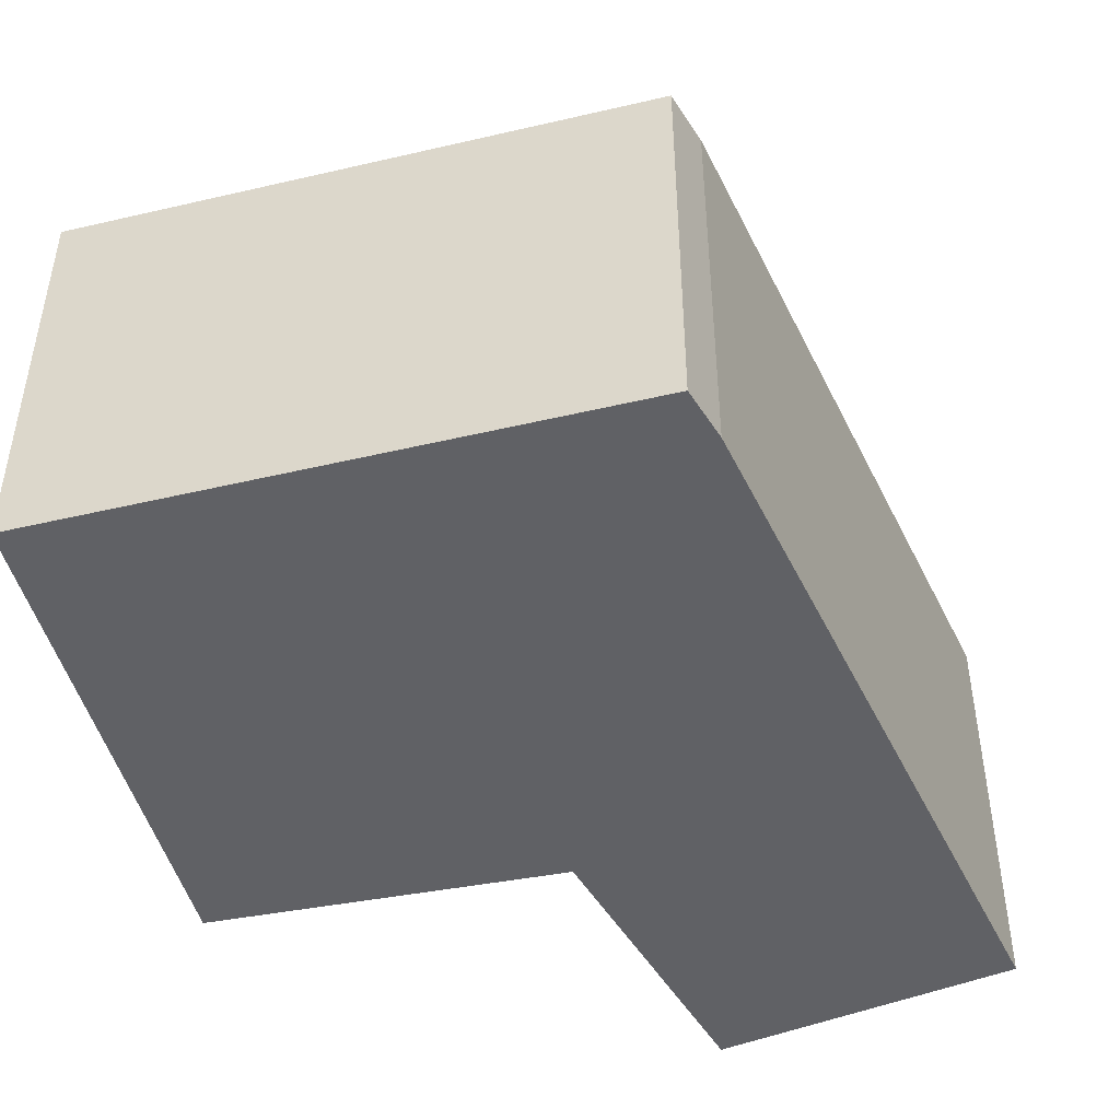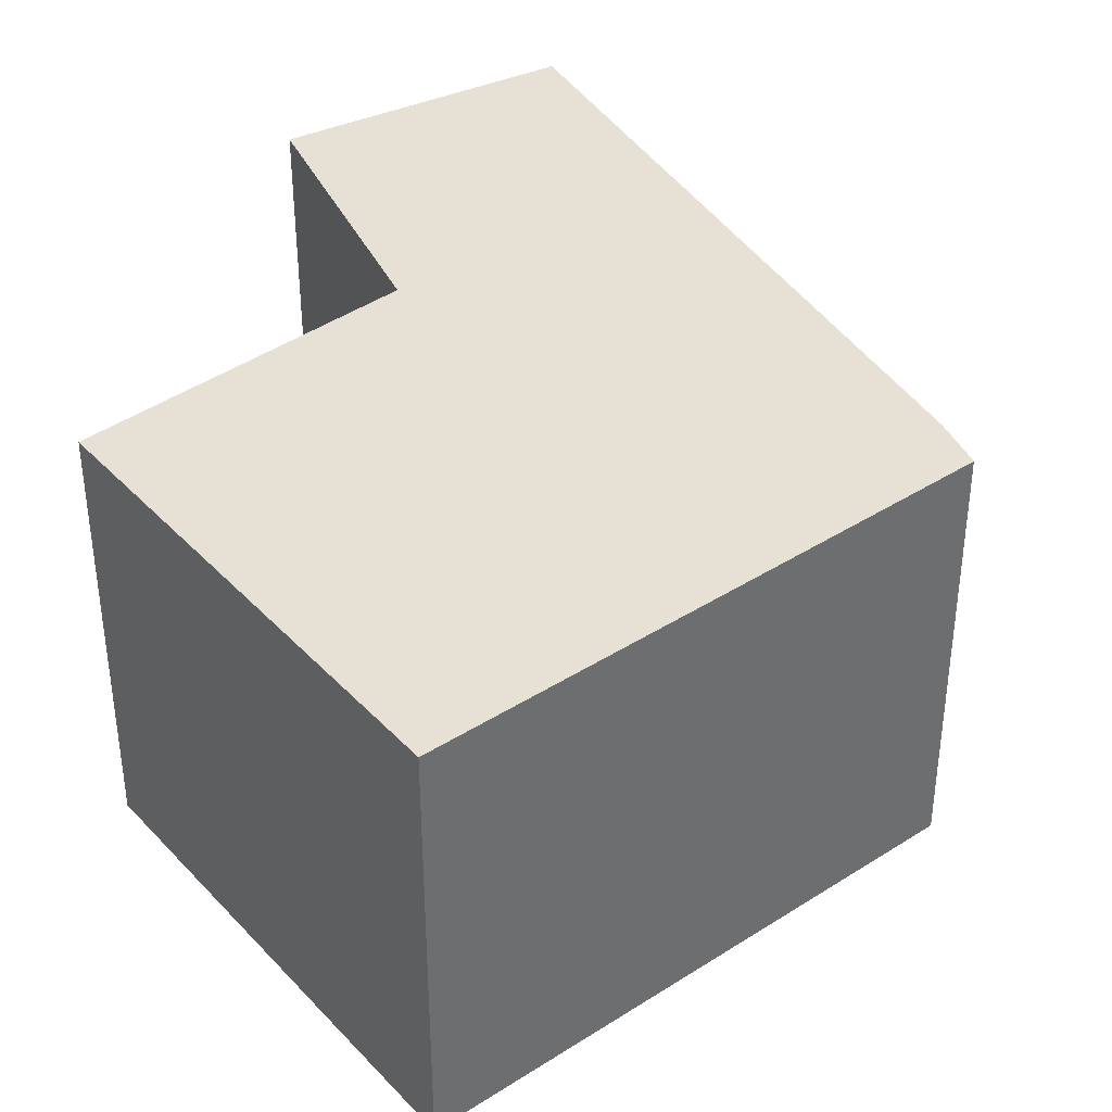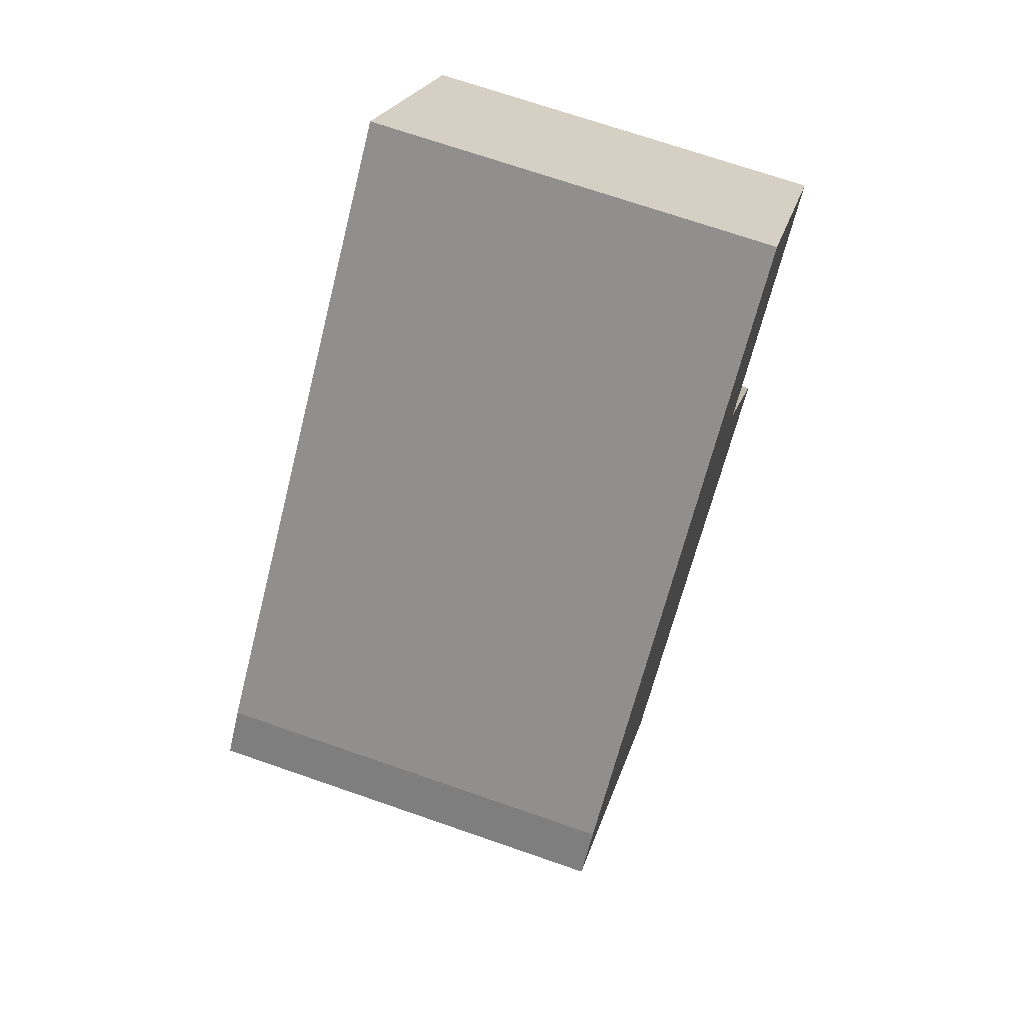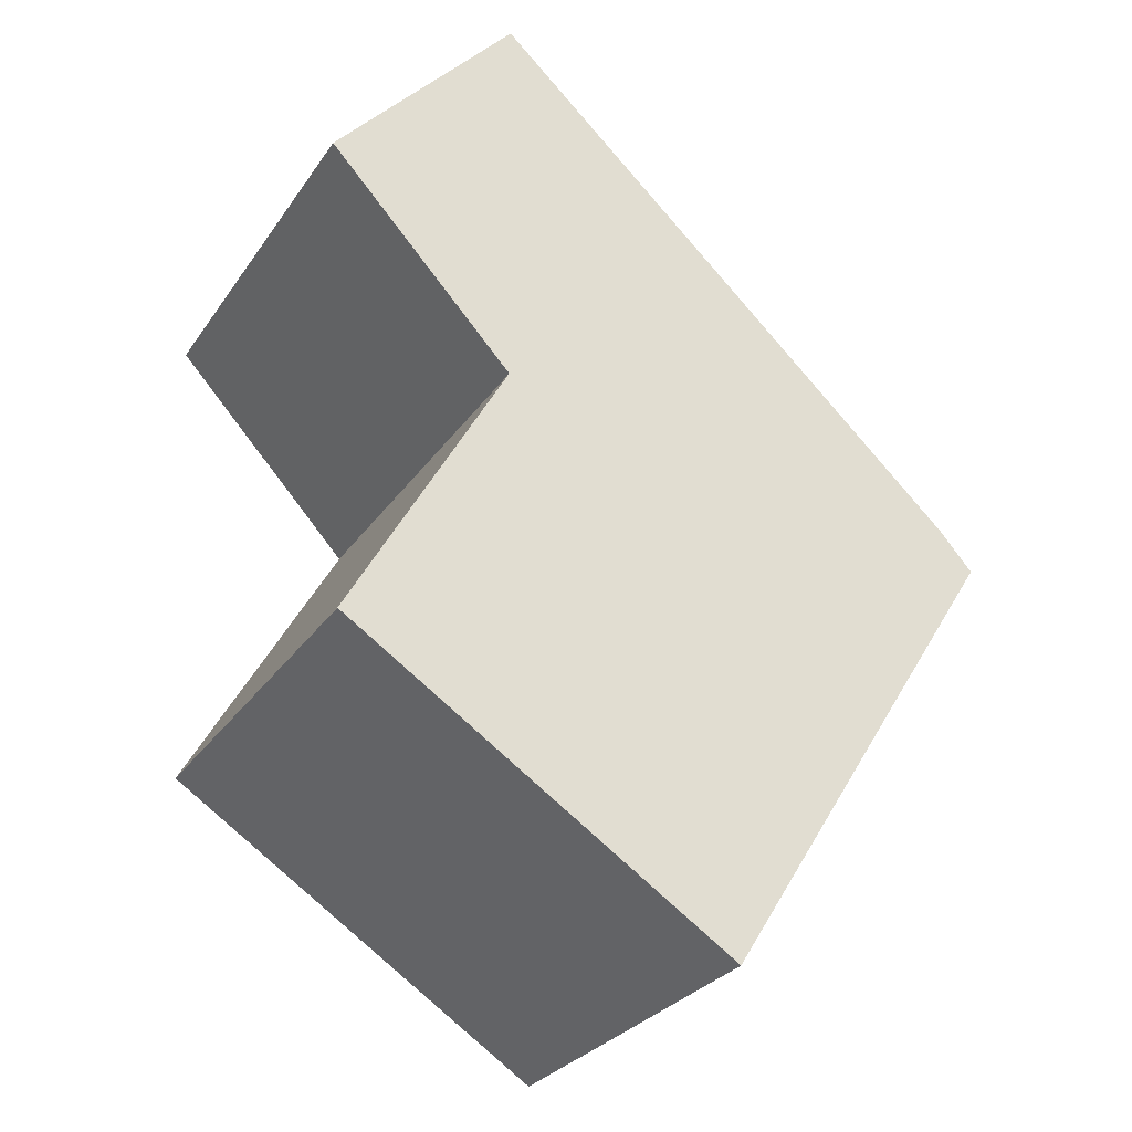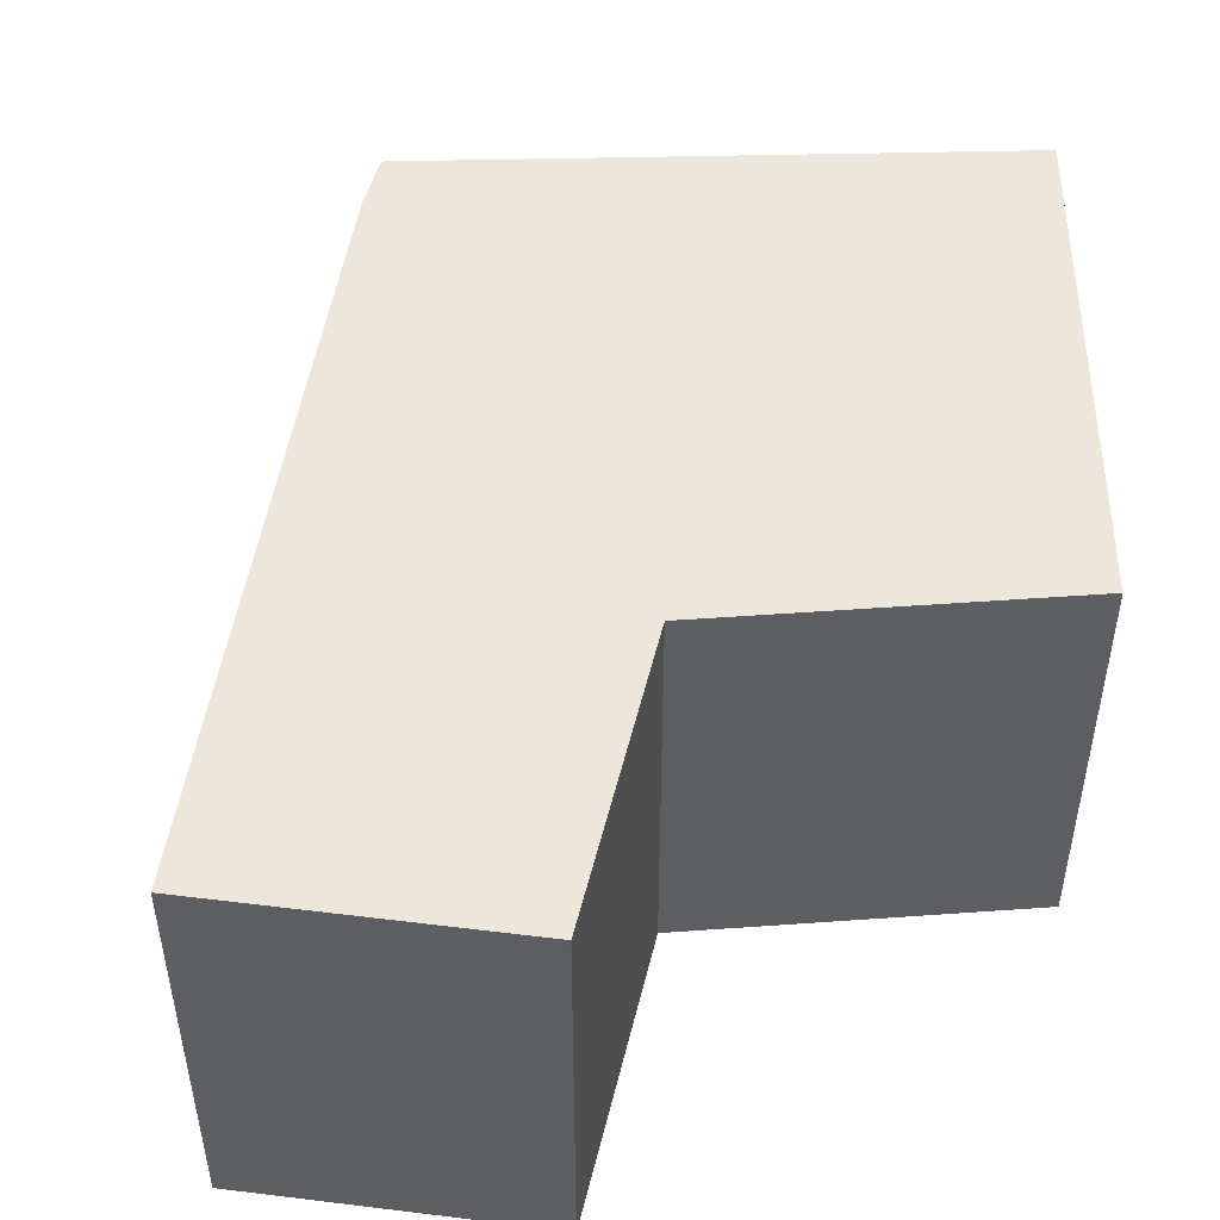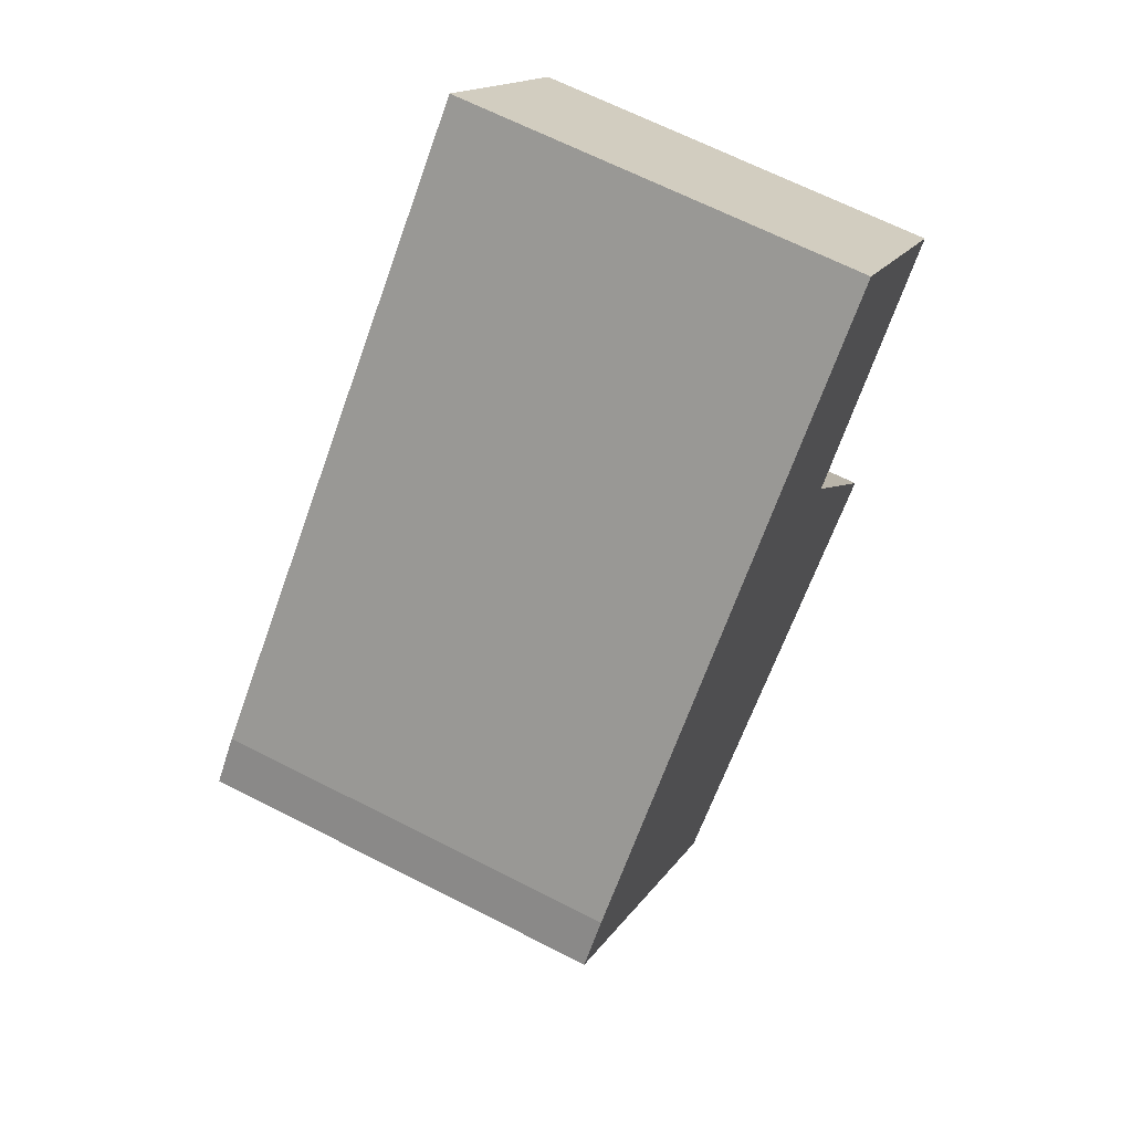
<metadata>
{"format":"obj","ext":"obj","renderer":"f3d","projection":"perspective","resolution":1024,"background":"white","views":[{"elev":-48.6,"azim":-107.4,"up":"+Y"},{"elev":39.0,"azim":-160.8,"up":"+Y"},{"elev":70.9,"azim":-70.9,"up":"+Z"},{"elev":-29.0,"azim":152.1,"up":"+Z"},{"elev":50.8,"azim":56.5,"up":"+Y"},{"elev":66.7,"azim":-62.9,"up":"+Z"}]}
</metadata>
<code>
v  0 2.907 1.78e-16
v  4.918 2.907 -1.518
v  2.097 2.907 -3.345
v  3.767 2.907 0.557
v  5.128 2.907 2.013
v  3.794 2.907 3.538
v  0.248 2.907 0.279
v  4.918 9.295e-17 -1.518
v  2.097 2.048e-16 -3.345
v  5.128 -1.233e-16 2.013
v  3.767 -3.411e-17 0.557
v  0 0 0
v  0.248 -1.708e-17 0.279
v  3.794 -2.166e-16 3.538
g defaultobject
f 1 2 3
f 2 1 4
f 4 1 5
f 5 1 6
f 6 1 7
f 8 3 2
f 3 8 9
f 10 4 5
f 4 10 11
f 9 1 3
f 1 9 12
f 12 7 1
f 7 12 13
f 13 6 7
f 6 13 14
f 11 2 4
f 2 11 8
f 14 5 6
f 5 14 10
f 8 12 9
f 12 8 11
f 12 11 13
f 13 11 14
f 14 11 10

</code>
